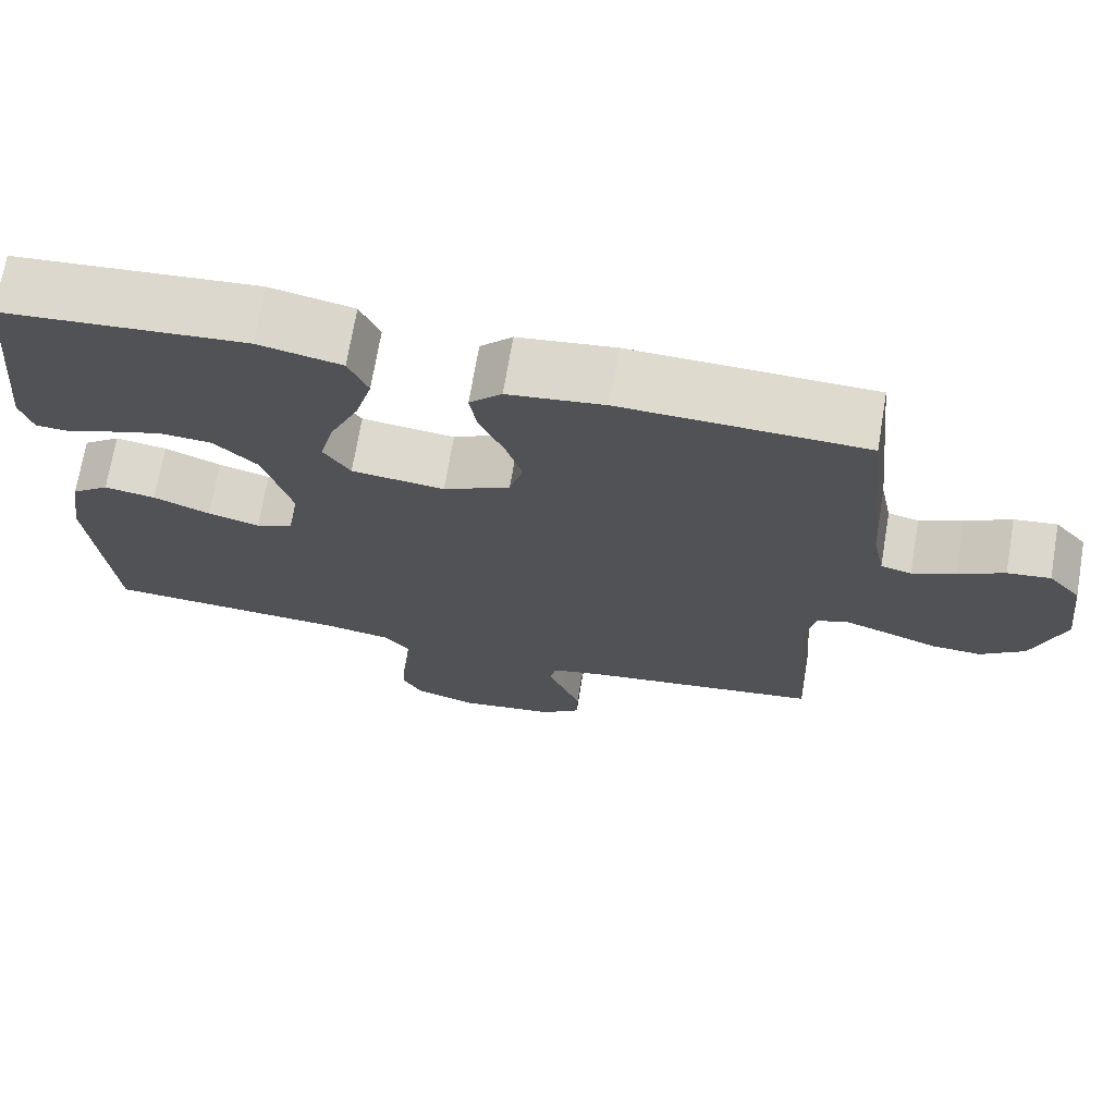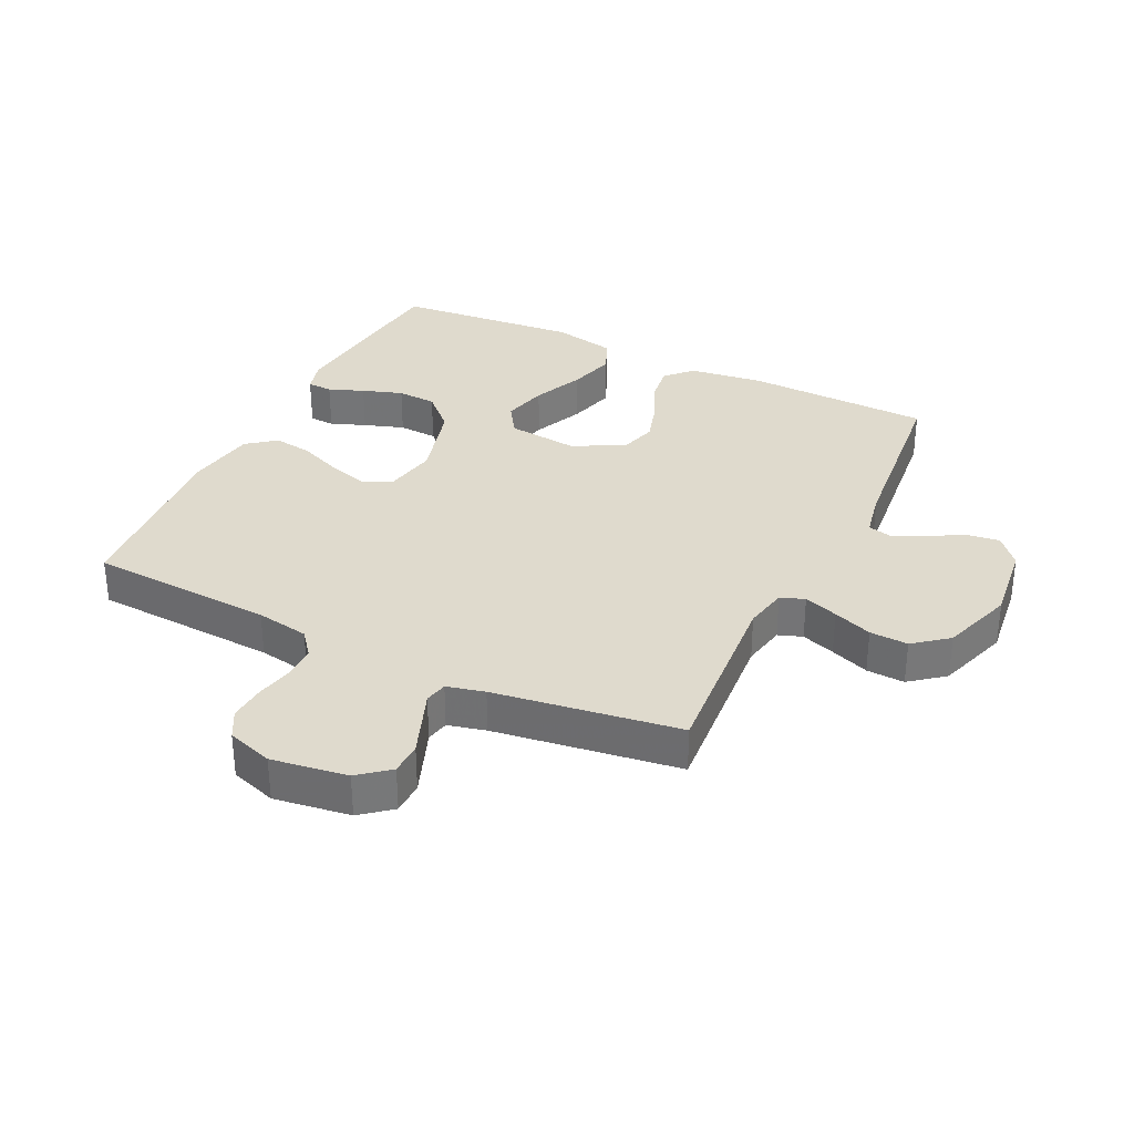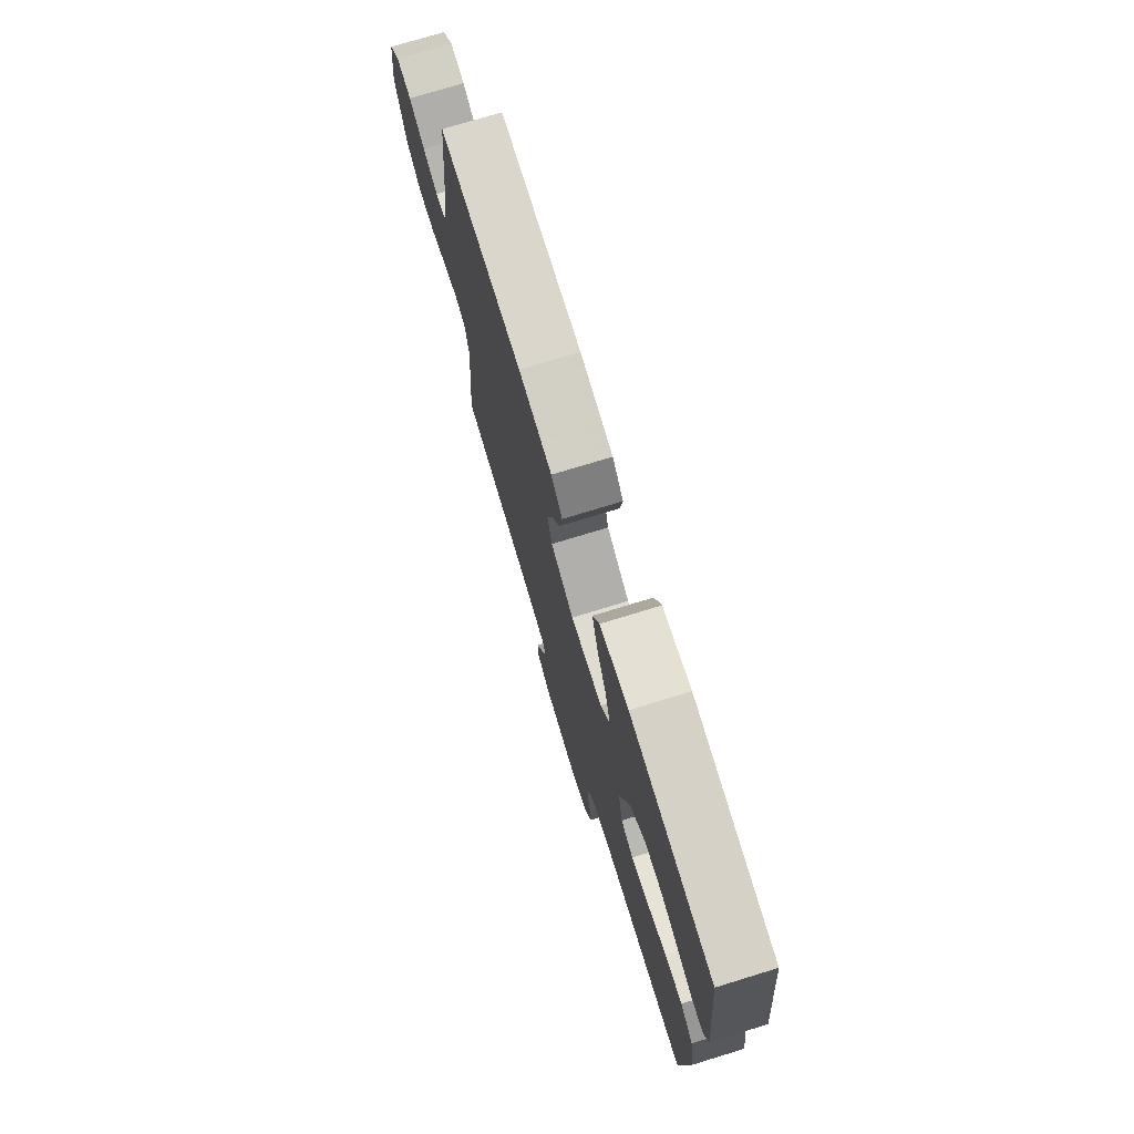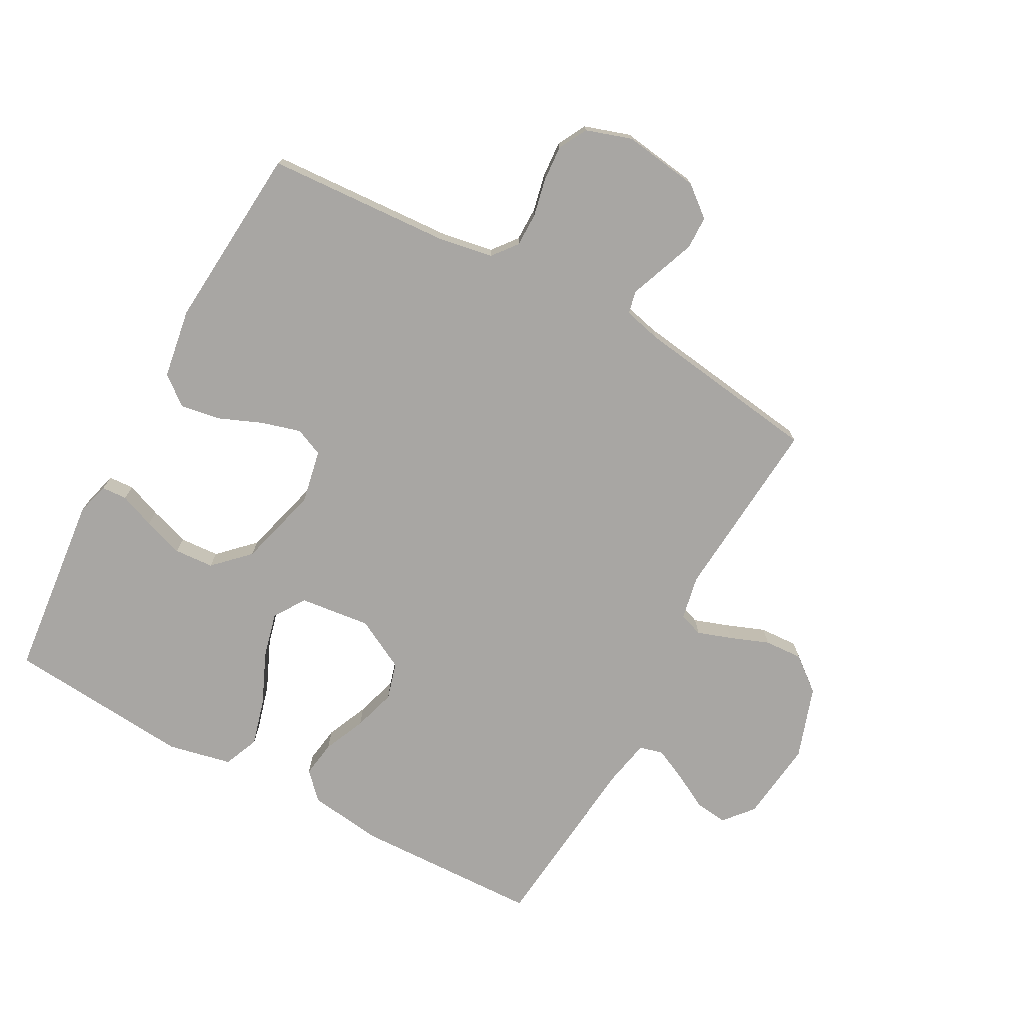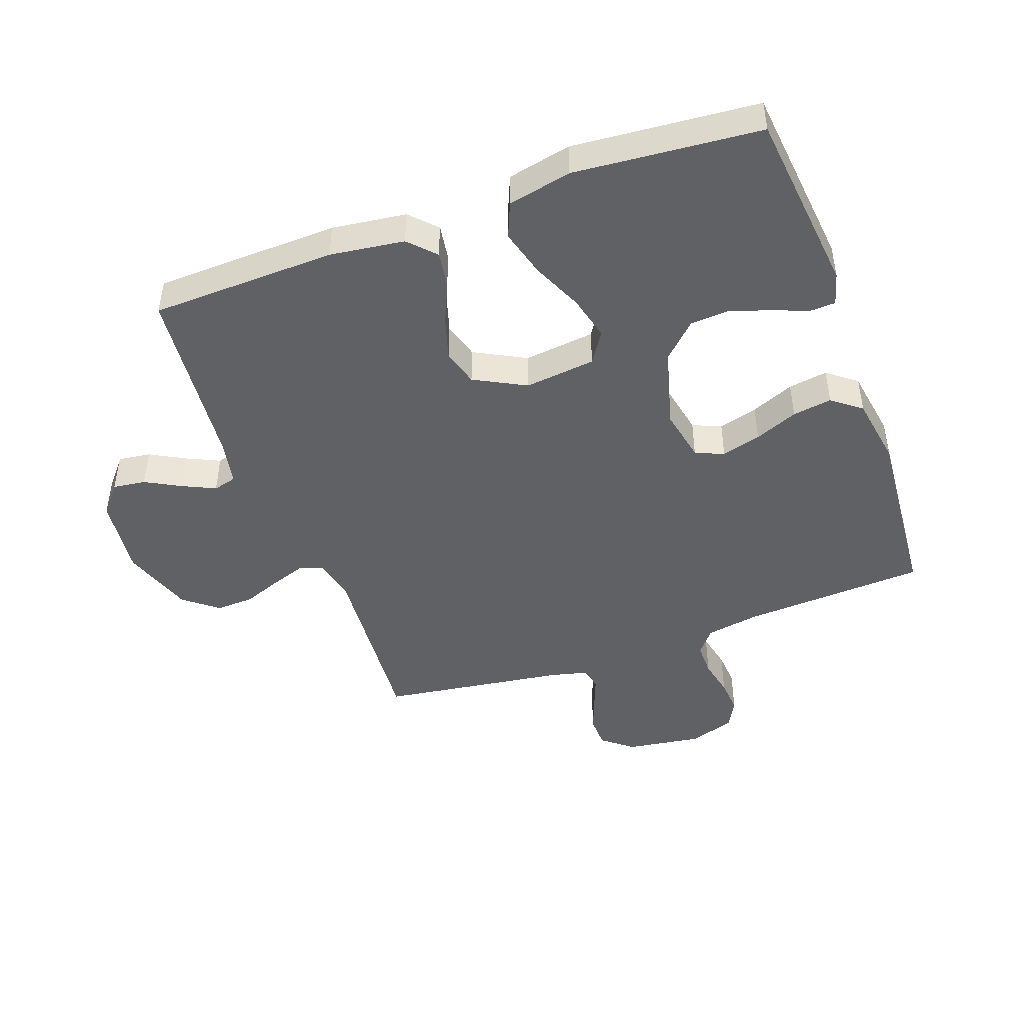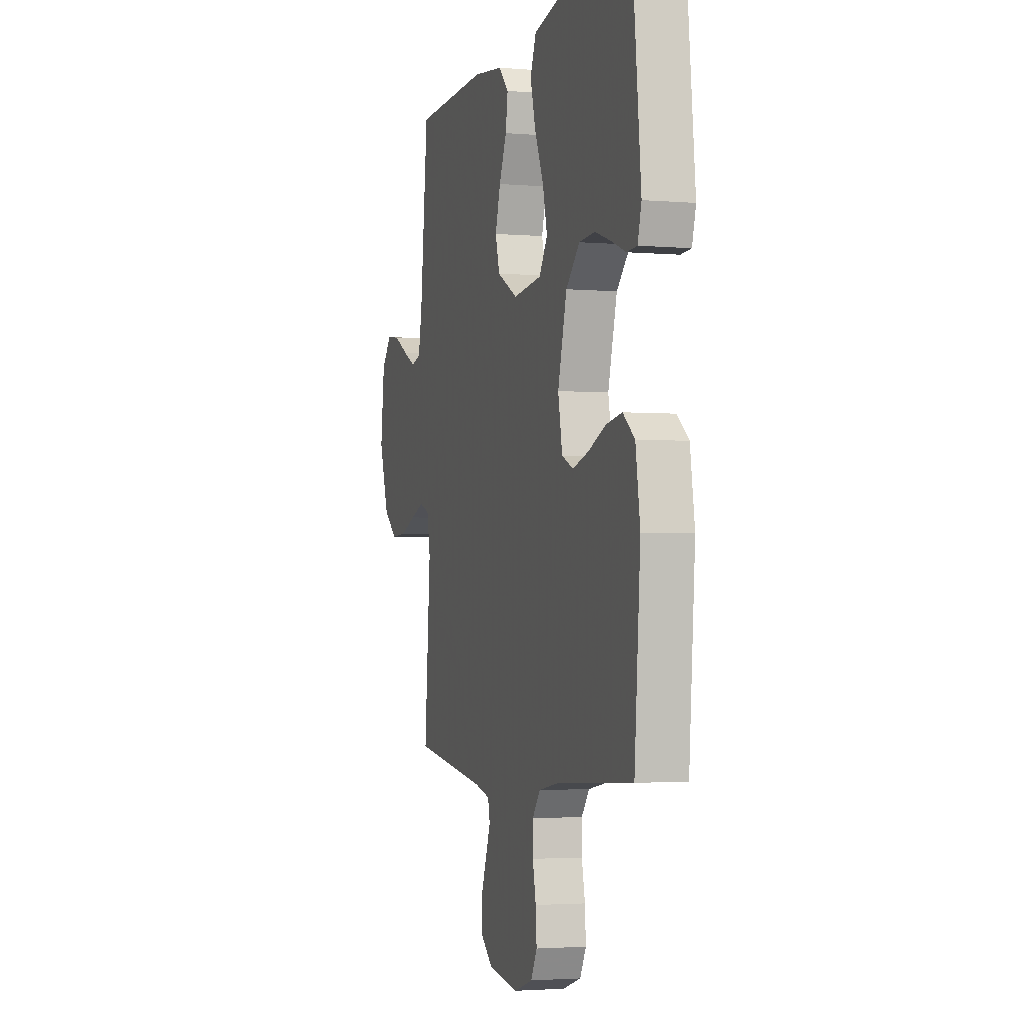
<metadata>
{"format":"obj","ext":"obj","renderer":"f3d","projection":"perspective","resolution":1024,"background":"white","views":[{"elev":71.2,"azim":-170.4,"up":"+Z"},{"elev":32.9,"azim":-154.1,"up":"+Y"},{"elev":75.3,"azim":73.0,"up":"+Z"},{"elev":-74.3,"azim":151.6,"up":"+Y"},{"elev":-45.7,"azim":20.0,"up":"+Y"},{"elev":-2.7,"azim":73.5,"up":"+Z"}]}
</metadata>
<code>
v 0.5 0.07 -0.5
v 0.2 0.07 -0.517
v 0.114 0.07 -0.532
v 0.082 0.07 -0.572
v 0.082 0.07 -0.627
v 0.095 0.07 -0.688
v 0.099 0.07 -0.746
v 0.074 0.07 -0.792
v 0 0.07 -0.816
v -0.123 0.07 -0.798
v -0.172 0.07 -0.758
v -0.173 0.07 -0.705
v -0.151 0.07 -0.647
v -0.131 0.07 -0.595
v -0.139 0.07 -0.558
v -0.2 0.07 -0.543
v -0.5 0.07 -0.5
v -0.476 0.07 -0.2
v -0.49 0.07 -0.129
v -0.529 0.07 -0.115
v -0.584 0.07 -0.134
v -0.647 0.07 -0.158
v -0.709 0.07 -0.161
v -0.764 0.07 -0.117
v -0.803 0.07 0
v -0.787 0.07 0.131
v -0.747 0.07 0.178
v -0.694 0.07 0.171
v -0.637 0.07 0.14
v -0.584 0.07 0.115
v -0.546 0.07 0.125
v -0.531 0.07 0.2
v -0.5 0.07 0.5
v -0.2 0.07 0.509
v -0.08 0.07 0.493
v -0.04 0.07 0.451
v -0.049 0.07 0.392
v -0.079 0.07 0.324
v -0.1 0.07 0.255
v -0.083 0.07 0.195
v 0 0.07 0.151
v 0.115 0.07 0.164
v 0.148 0.07 0.215
v 0.13 0.07 0.288
v 0.094 0.07 0.37
v 0.073 0.07 0.447
v 0.097 0.07 0.504
v 0.2 0.07 0.526
v 0.5 0.07 0.5
v 0.531 0.07 0.2
v 0.516 0.07 0.147
v 0.475 0.07 0.145
v 0.418 0.07 0.167
v 0.353 0.07 0.189
v 0.289 0.07 0.185
v 0.234 0.07 0.131
v 0.198 0.07 0
v 0.215 0.07 -0.087
v 0.261 0.07 -0.107
v 0.325 0.07 -0.089
v 0.395 0.07 -0.06
v 0.459 0.07 -0.05
v 0.506 0.07 -0.087
v 0.524 0.07 -0.2
v 0.5 0 -0.5
v 0.2 0 -0.517
v 0.114 0 -0.532
v 0.082 0 -0.572
v 0.082 0 -0.627
v 0.095 0 -0.688
v 0.099 0 -0.746
v 0.074 0 -0.792
v 0 0 -0.816
v -0.123 0 -0.798
v -0.172 0 -0.758
v -0.173 0 -0.705
v -0.151 0 -0.647
v -0.131 0 -0.595
v -0.139 0 -0.558
v -0.2 0 -0.543
v -0.5 0 -0.5
v -0.476 0 -0.2
v -0.49 0 -0.129
v -0.529 0 -0.115
v -0.584 0 -0.134
v -0.647 0 -0.158
v -0.709 0 -0.161
v -0.764 0 -0.117
v -0.803 0 0
v -0.787 0 0.131
v -0.747 0 0.178
v -0.694 0 0.171
v -0.637 0 0.14
v -0.584 0 0.115
v -0.546 0 0.125
v -0.531 0 0.2
v -0.5 0 0.5
v -0.2 0 0.509
v -0.08 0 0.493
v -0.04 0 0.451
v -0.049 0 0.392
v -0.079 0 0.324
v -0.1 0 0.255
v -0.083 0 0.195
v 0 0 0.151
v 0.115 0 0.164
v 0.148 0 0.215
v 0.13 0 0.288
v 0.094 0 0.37
v 0.073 0 0.447
v 0.097 0 0.504
v 0.2 0 0.526
v 0.5 0 0.5
v 0.531 0 0.2
v 0.516 0 0.147
v 0.475 0 0.145
v 0.418 0 0.167
v 0.353 0 0.189
v 0.289 0 0.185
v 0.234 0 0.131
v 0.198 0 0
v 0.215 0 -0.087
v 0.261 0 -0.107
v 0.325 0 -0.089
v 0.395 0 -0.06
v 0.459 0 -0.05
v 0.506 0 -0.087
v 0.524 0 -0.2
f 63 64 1 2
f 60 61 62 63
f 59 60 63 2
f 58 59 2 3
f 57 58 3 4
f 50 51 52 53
f 50 53 54
f 49 50 54
f 48 49 54 55
f 44 45 46 47
f 43 44 47 48
f 35 36 37 38
f 35 38 39
f 32 33 34 35
f 31 32 35 39
f 26 27 28 29
f 26 29 30
f 25 26 30
f 24 25 30 31
f 21 22 23 24
f 20 21 24 31
f 16 17 18
f 15 16 18 19
f 11 12 13 14
f 9 10 11 14
f 9 14 15
f 8 9 15
f 5 6 7 8
f 4 5 8 15
f 57 4 15 19
f 43 48 55 56
f 42 43 56 57
f 41 42 57 19
f 20 31 39 40
f 19 20 40 41
f 66 65 128 127
f 127 126 125 124
f 66 127 124 123
f 67 66 123 122
f 68 67 122 121
f 117 116 115 114
f 118 117 114
f 118 114 113
f 119 118 113 112
f 111 110 109 108
f 112 111 108 107
f 102 101 100 99
f 103 102 99
f 99 98 97 96
f 103 99 96 95
f 93 92 91 90
f 94 93 90
f 94 90 89
f 95 94 89 88
f 88 87 86 85
f 95 88 85 84
f 82 81 80
f 83 82 80 79
f 78 77 76 75
f 78 75 74 73
f 79 78 73
f 79 73 72
f 72 71 70 69
f 79 72 69 68
f 83 79 68 121
f 120 119 112 107
f 121 120 107 106
f 83 121 106 105
f 104 103 95 84
f 105 104 84 83
f 1 65 66 2
f 2 66 67 3
f 3 67 68 4
f 4 68 69 5
f 5 69 70 6
f 6 70 71 7
f 7 71 72 8
f 8 72 73 9
f 9 73 74 10
f 10 74 75 11
f 11 75 76 12
f 12 76 77 13
f 13 77 78 14
f 14 78 79 15
f 15 79 80 16
f 16 80 81 17
f 17 81 82 18
f 18 82 83 19
f 19 83 84 20
f 20 84 85 21
f 21 85 86 22
f 22 86 87 23
f 23 87 88 24
f 24 88 89 25
f 25 89 90 26
f 26 90 91 27
f 27 91 92 28
f 28 92 93 29
f 29 93 94 30
f 30 94 95 31
f 31 95 96 32
f 32 96 97 33
f 33 97 98 34
f 34 98 99 35
f 35 99 100 36
f 36 100 101 37
f 37 101 102 38
f 38 102 103 39
f 39 103 104 40
f 40 104 105 41
f 41 105 106 42
f 42 106 107 43
f 43 107 108 44
f 44 108 109 45
f 45 109 110 46
f 46 110 111 47
f 47 111 112 48
f 48 112 113 49
f 49 113 114 50
f 50 114 115 51
f 51 115 116 52
f 52 116 117 53
f 53 117 118 54
f 54 118 119 55
f 55 119 120 56
f 56 120 121 57
f 57 121 122 58
f 58 122 123 59
f 59 123 124 60
f 60 124 125 61
f 61 125 126 62
f 62 126 127 63
f 63 127 128 64
f 64 128 65 1

</code>
